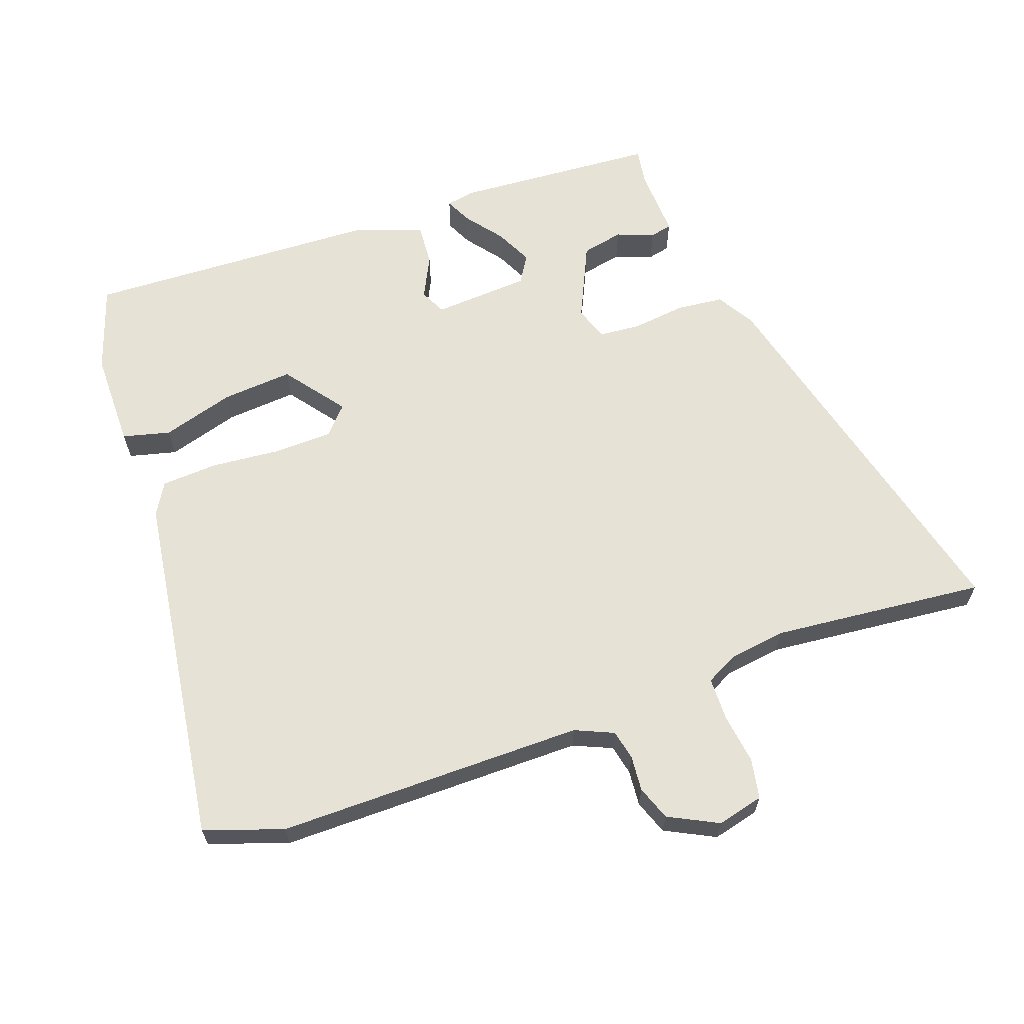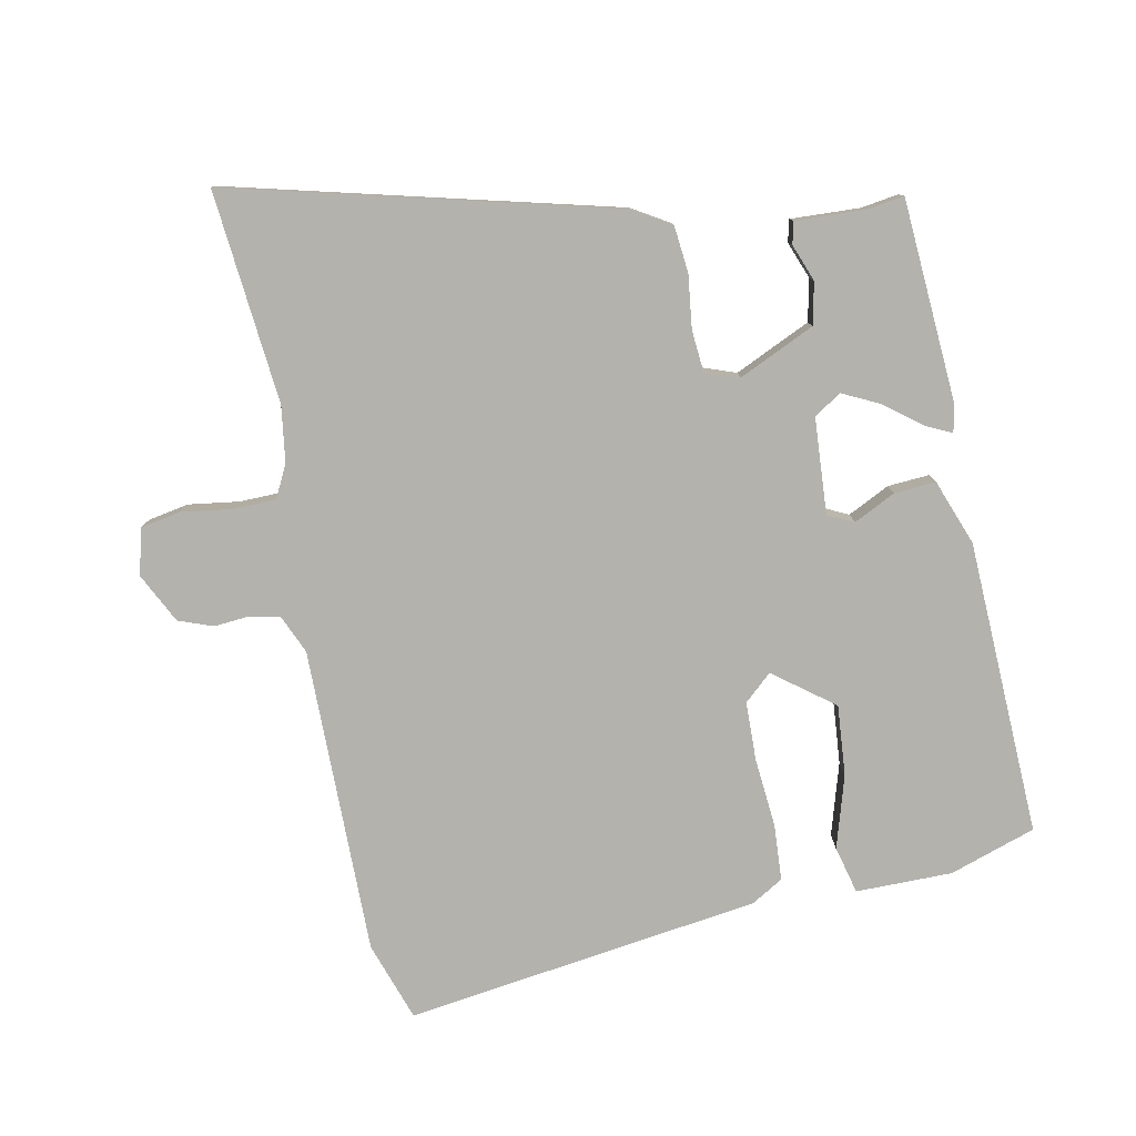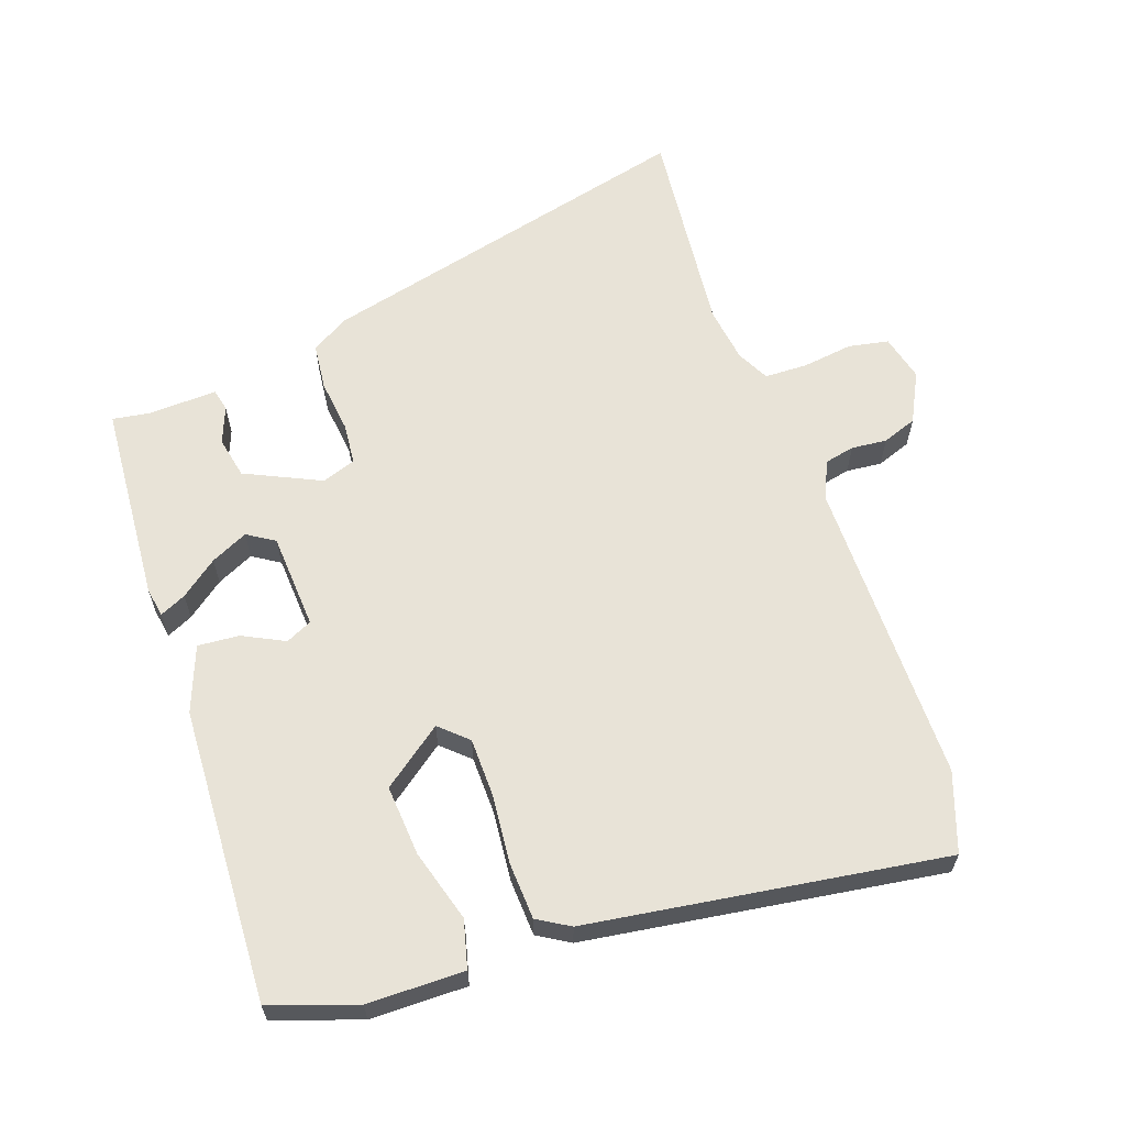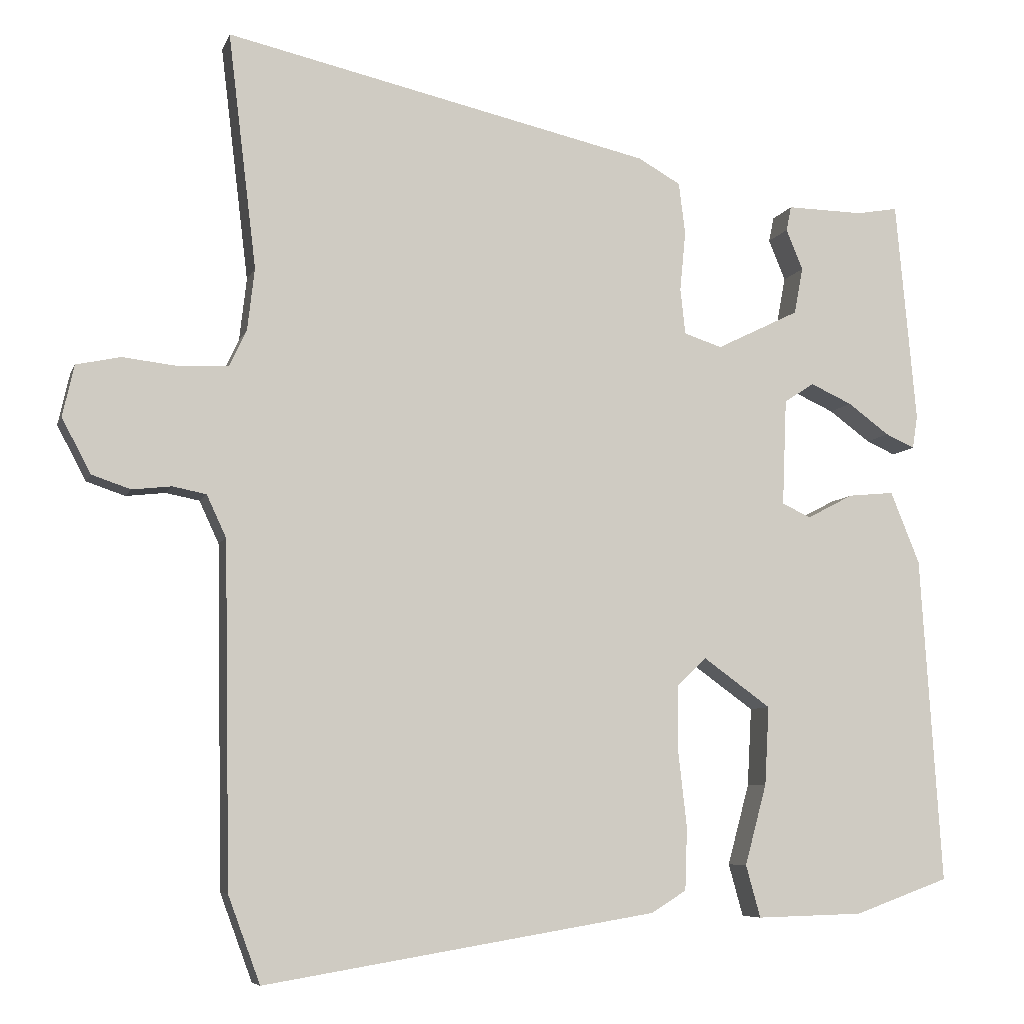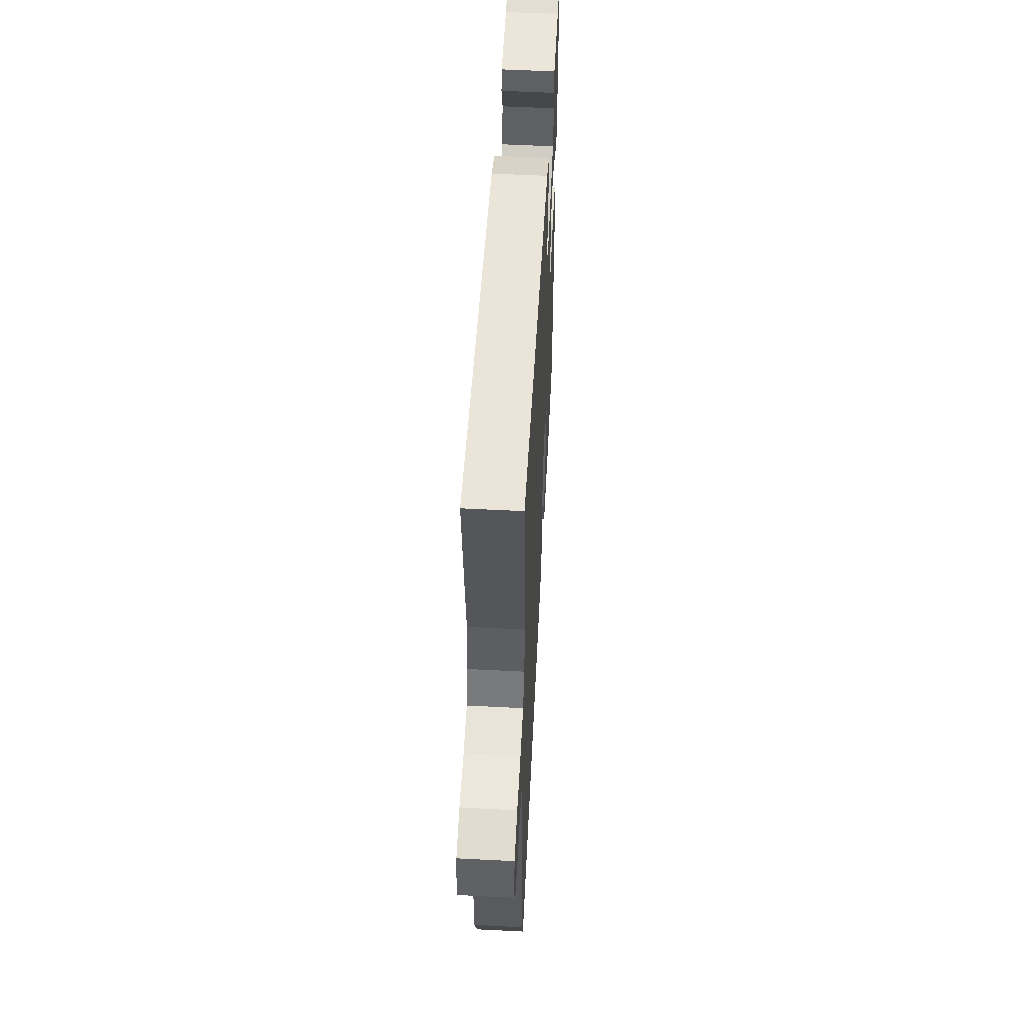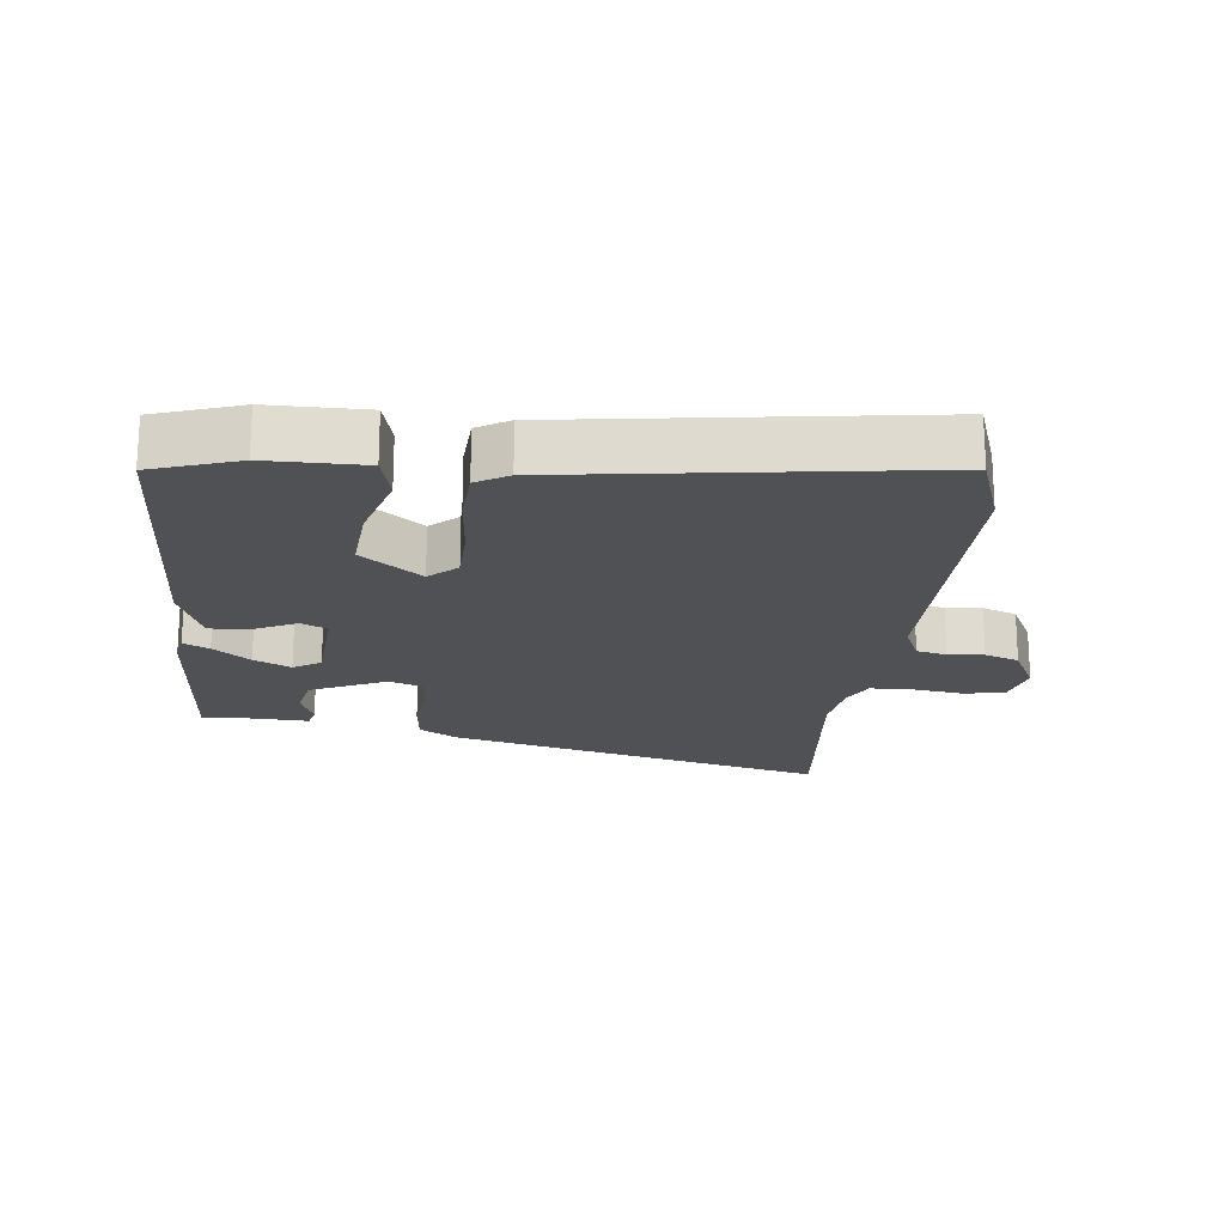
<metadata>
{"format":"obj","ext":"obj","renderer":"f3d","projection":"perspective","resolution":1024,"background":"white","views":[{"elev":63.8,"azim":-111.0,"up":"+Y"},{"elev":-79.4,"azim":9.8,"up":"+Y"},{"elev":62.2,"azim":159.6,"up":"+Y"},{"elev":-7.0,"azim":-15.0,"up":"+Z"},{"elev":57.3,"azim":-87.0,"up":"+Z"},{"elev":-19.7,"azim":172.4,"up":"+Y"}]}
</metadata>
<code>
v -0.483 0.07 0.359
v -0.522 0.07 0.683
v 0.065 0.07 0.55
v 0.123 0.07 0.517
v 0.132 0.07 0.446
v 0.124 0.07 0.364
v 0.131 0.07 0.301
v 0.183 0.07 0.284
v 0.297 0.07 0.34
v 0.309 0.07 0.404
v 0.286 0.07 0.46
v 0.293 0.07 0.494
v 0.399 0.07 0.492
v 0.455 0.07 0.502
v 0.483 0.07 0.196
v 0.476 0.07 0.151
v 0.436 0.07 0.169
v 0.379 0.07 0.211
v 0.322 0.07 0.237
v 0.281 0.07 0.21
v 0.275 0.07 0.063
v 0.315 0.07 0.045
v 0.378 0.07 0.078
v 0.441 0.07 0.084
v 0.481 0.07 -0.015
v 0.51 0.07 -0.465
v 0.38 0.07 -0.512
v 0.233 0.07 -0.516
v 0.213 0.07 -0.444
v 0.243 0.07 -0.333
v 0.249 0.07 -0.225
v 0.156 0.07 -0.158
v 0.115 0.07 -0.197
v 0.115 0.07 -0.286
v 0.127 0.07 -0.392
v 0.124 0.07 -0.478
v 0.076 0.07 -0.508
v -0.464 0.07 -0.597
v -0.508 0.07 -0.478
v -0.517 0.07 -0.009
v -0.544 0.07 0.049
v -0.59 0.07 0.058
v -0.644 0.07 0.052
v -0.697 0.07 0.07
v -0.737 0.07 0.145
v -0.721 0.07 0.216
v -0.66 0.07 0.229
v -0.582 0.07 0.22
v -0.517 0.07 0.223
v -0.493 0.07 0.273
v -0.483 0 0.359
v -0.522 0 0.683
v 0.065 0 0.55
v 0.123 0 0.517
v 0.132 0 0.446
v 0.124 0 0.364
v 0.131 0 0.301
v 0.183 0 0.284
v 0.297 0 0.34
v 0.309 0 0.404
v 0.286 0 0.46
v 0.293 0 0.494
v 0.399 0 0.492
v 0.455 0 0.502
v 0.483 0 0.196
v 0.476 0 0.151
v 0.436 0 0.169
v 0.379 0 0.211
v 0.322 0 0.237
v 0.281 0 0.21
v 0.275 0 0.063
v 0.315 0 0.045
v 0.378 0 0.078
v 0.441 0 0.084
v 0.481 0 -0.015
v 0.51 0 -0.465
v 0.38 0 -0.512
v 0.233 0 -0.516
v 0.213 0 -0.444
v 0.243 0 -0.333
v 0.249 0 -0.225
v 0.156 0 -0.158
v 0.115 0 -0.197
v 0.115 0 -0.286
v 0.127 0 -0.392
v 0.124 0 -0.478
v 0.076 0 -0.508
v -0.464 0 -0.597
v -0.508 0 -0.478
v -0.517 0 -0.009
v -0.544 0 0.049
v -0.59 0 0.058
v -0.644 0 0.052
v -0.697 0 0.07
v -0.737 0 0.145
v -0.721 0 0.216
v -0.66 0 0.229
v -0.582 0 0.22
v -0.517 0 0.223
v -0.493 0 0.273
f 46 47 48
f 45 46 48
f 44 45 48
f 43 44 48
f 42 43 48
f 41 42 48 49
f 40 41 49 50
f 40 50 1
f 39 40 1
f 38 39 1
f 37 38 1
f 36 37 1
f 35 36 1
f 34 35 1
f 28 29 30
f 27 28 30
f 26 27 30
f 25 26 30
f 24 25 30
f 23 24 30
f 22 23 30 31
f 21 22 31 32
f 16 17 18
f 15 16 18
f 14 15 18
f 13 14 18
f 13 18 19
f 10 11 12 13
f 13 19 20
f 10 13 20
f 9 10 20
f 4 5 6
f 3 4 6
f 2 3 6
f 1 2 6
f 1 6 7
f 33 34 1
f 1 7 8
f 33 1 8
f 32 33 8
f 21 32 8
f 20 21 8
f 8 9 20
f 98 97 96
f 98 96 95
f 98 95 94
f 98 94 93
f 98 93 92
f 99 98 92 91
f 100 99 91 90
f 51 100 90
f 51 90 89
f 51 89 88
f 51 88 87
f 51 87 86
f 51 86 85
f 51 85 84
f 80 79 78
f 80 78 77
f 80 77 76
f 80 76 75
f 80 75 74
f 80 74 73
f 81 80 73 72
f 82 81 72 71
f 68 67 66
f 68 66 65
f 68 65 64
f 68 64 63
f 69 68 63
f 63 62 61 60
f 70 69 63
f 70 63 60
f 70 60 59
f 56 55 54
f 56 54 53
f 56 53 52
f 56 52 51
f 57 56 51
f 51 84 83
f 58 57 51
f 58 51 83
f 58 83 82
f 58 82 71
f 58 71 70
f 70 59 58
f 1 51 52 2
f 2 52 53 3
f 3 53 54 4
f 4 54 55 5
f 5 55 56 6
f 6 56 57 7
f 7 57 58 8
f 8 58 59 9
f 9 59 60 10
f 10 60 61 11
f 11 61 62 12
f 12 62 63 13
f 13 63 64 14
f 14 64 65 15
f 15 65 66 16
f 16 66 67 17
f 17 67 68 18
f 18 68 69 19
f 19 69 70 20
f 20 70 71 21
f 21 71 72 22
f 22 72 73 23
f 23 73 74 24
f 24 74 75 25
f 25 75 76 26
f 26 76 77 27
f 27 77 78 28
f 28 78 79 29
f 29 79 80 30
f 30 80 81 31
f 31 81 82 32
f 32 82 83 33
f 33 83 84 34
f 34 84 85 35
f 35 85 86 36
f 36 86 87 37
f 37 87 88 38
f 38 88 89 39
f 39 89 90 40
f 40 90 91 41
f 41 91 92 42
f 42 92 93 43
f 43 93 94 44
f 44 94 95 45
f 45 95 96 46
f 46 96 97 47
f 47 97 98 48
f 48 98 99 49
f 49 99 100 50
f 50 100 51 1

</code>
